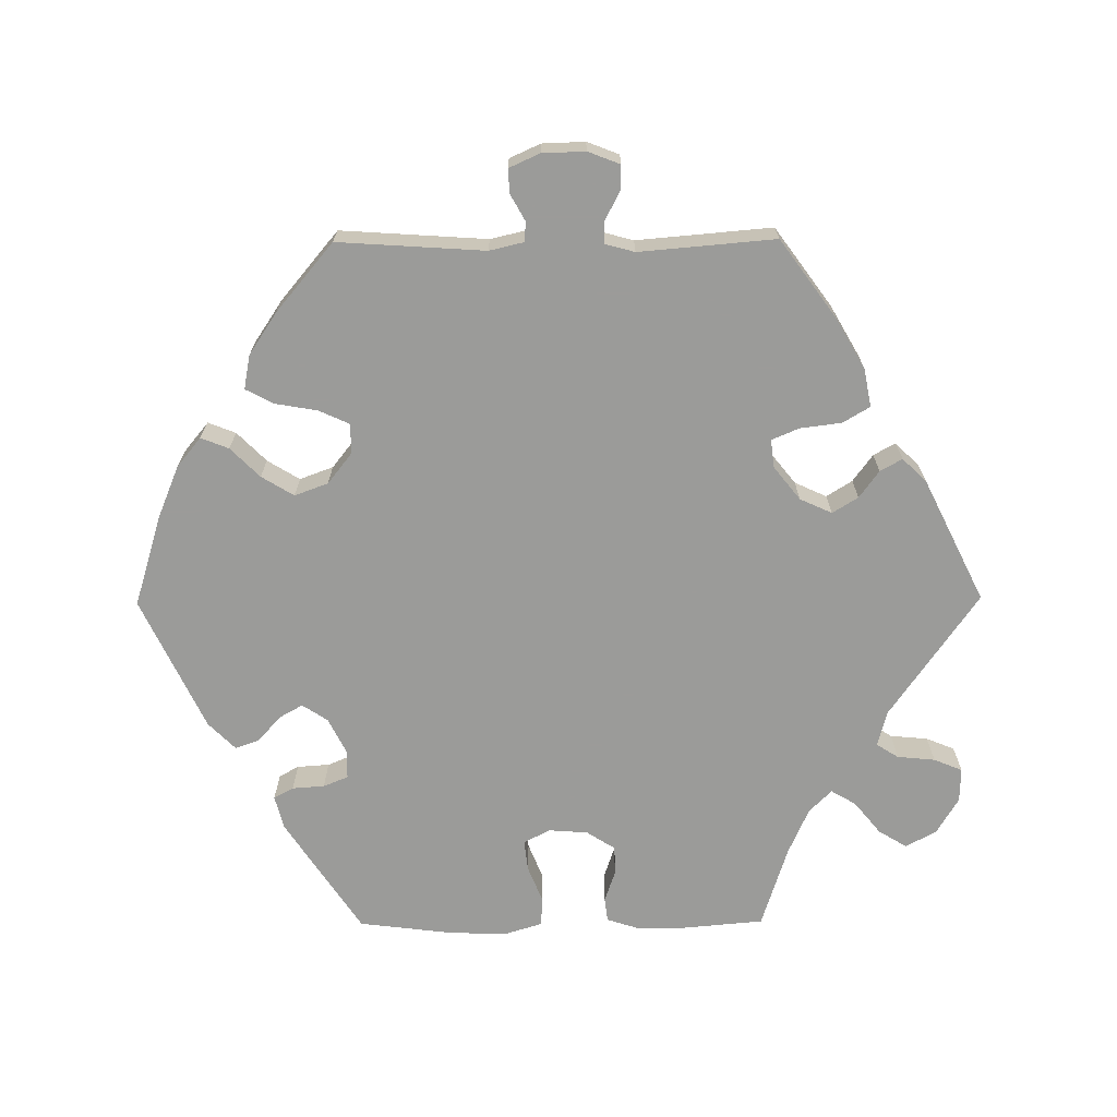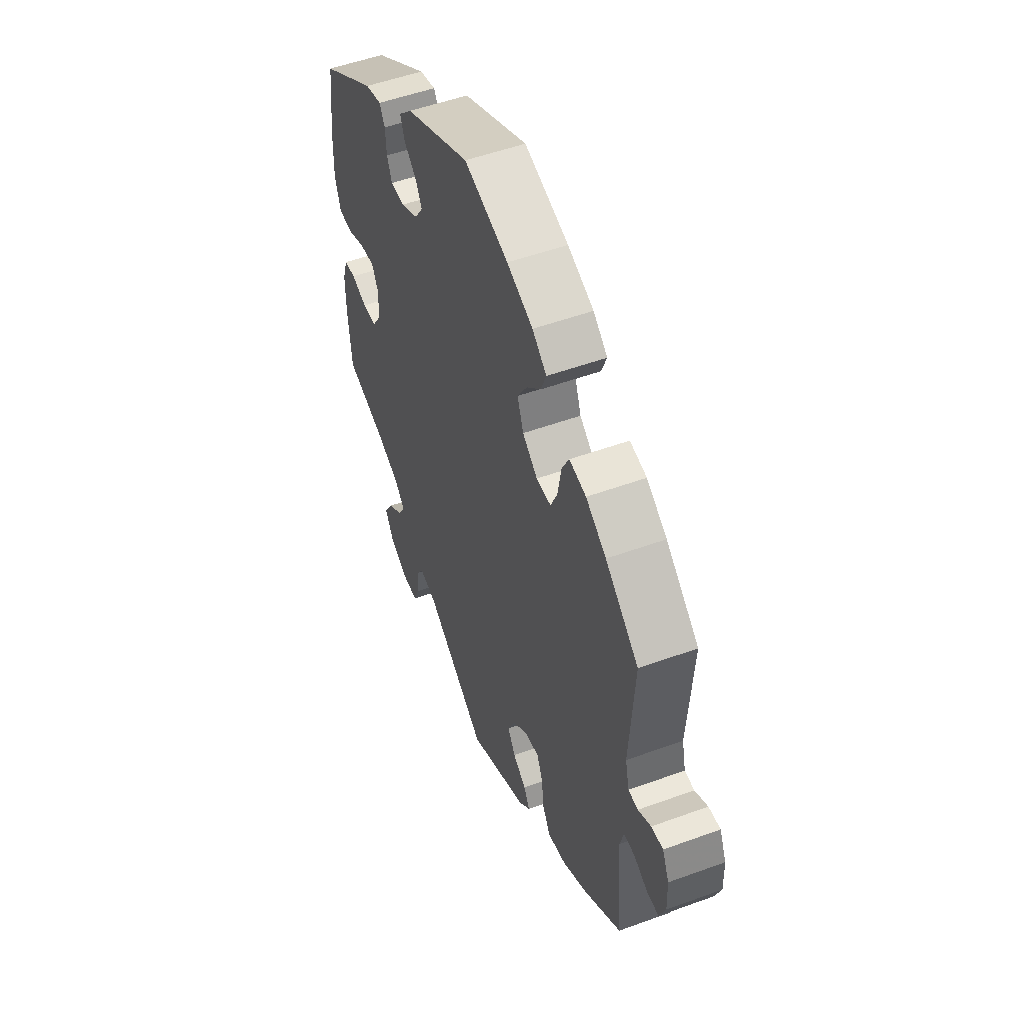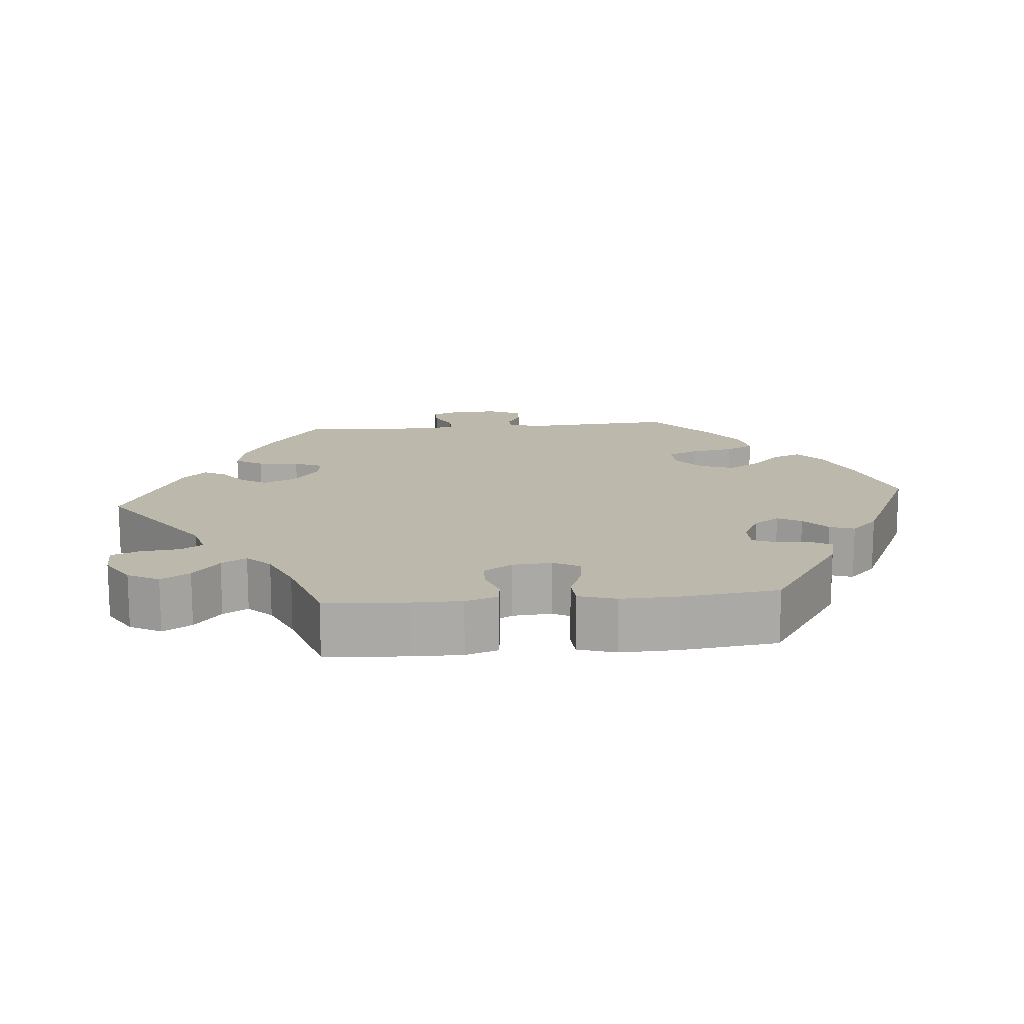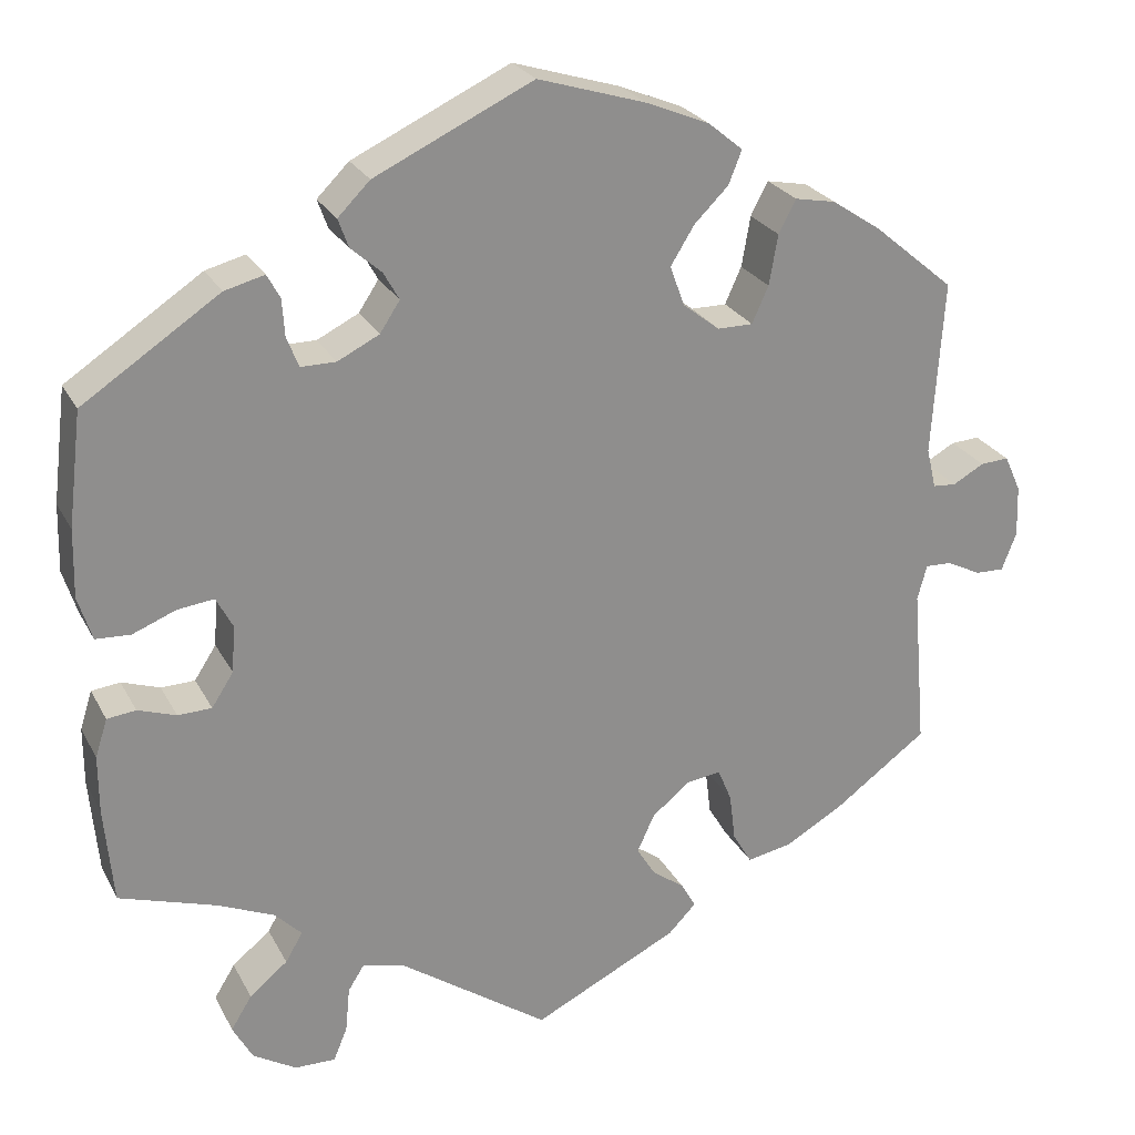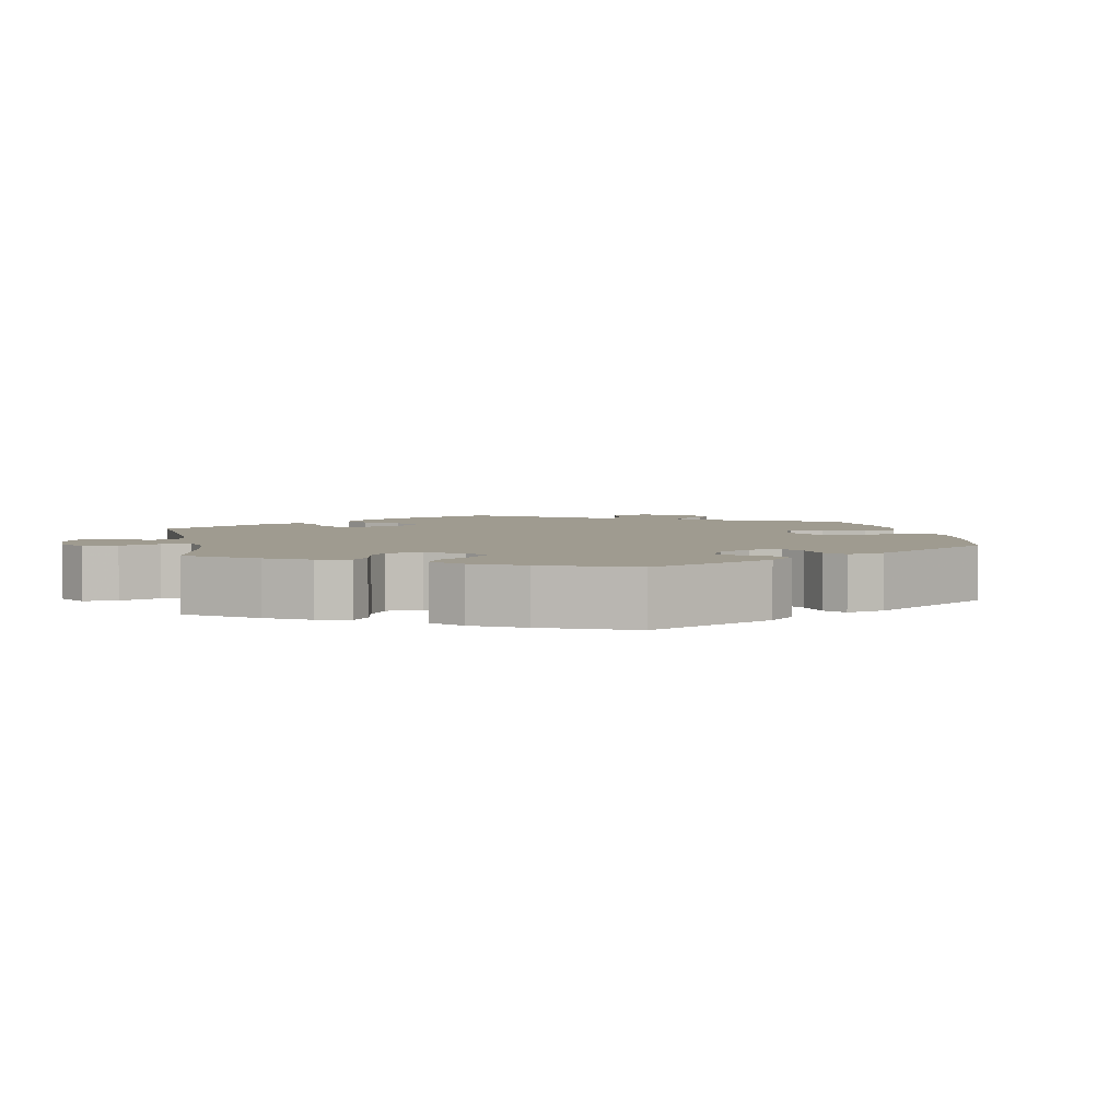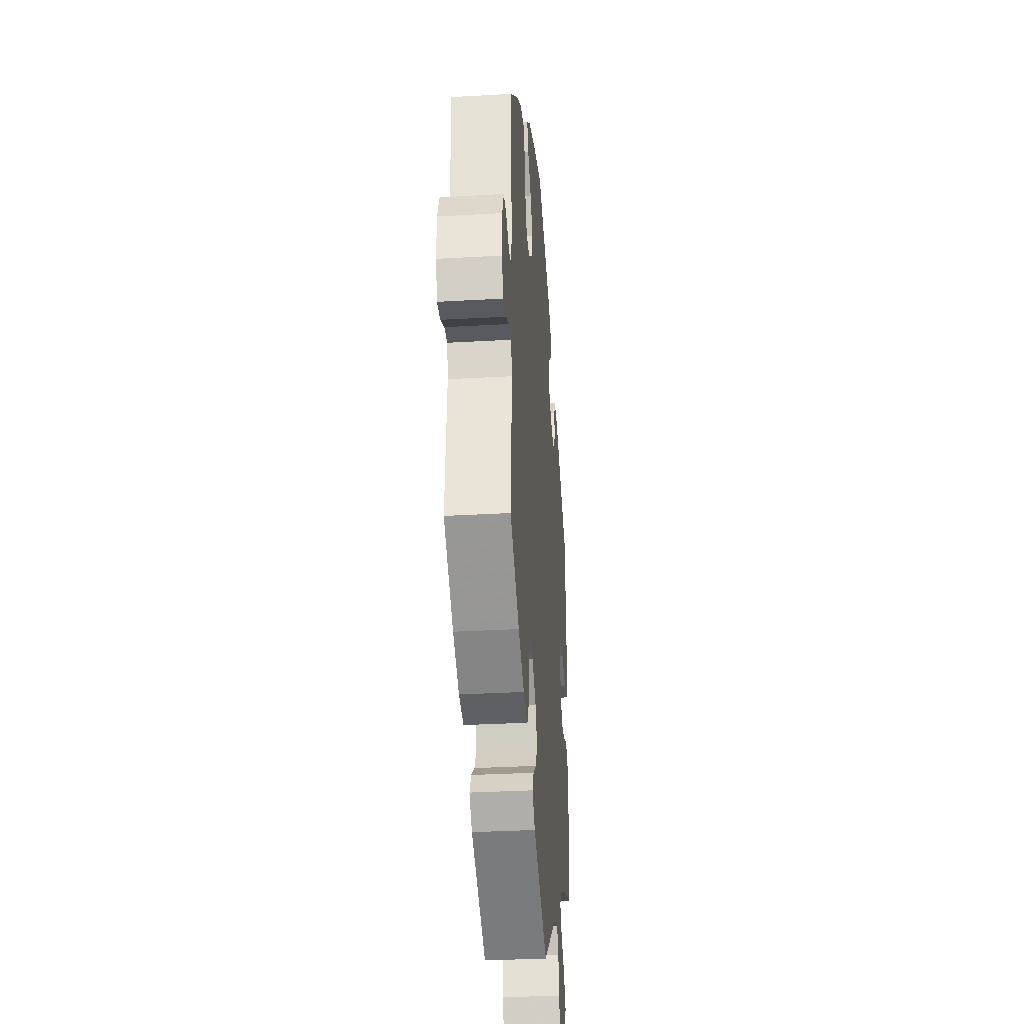
<metadata>
{"format":"obj","ext":"obj","renderer":"f3d","projection":"perspective","resolution":1024,"background":"white","views":[{"elev":-69.6,"azim":90.4,"up":"+Y"},{"elev":52.2,"azim":68.5,"up":"+Z"},{"elev":14.7,"azim":-95.3,"up":"+Y"},{"elev":25.0,"azim":-22.2,"up":"+Z"},{"elev":4.0,"azim":-71.2,"up":"+Y"},{"elev":-32.4,"azim":94.6,"up":"+Z"}]}
</metadata>
<code>
v 0.393 0.07 -0.367
v 0.325 0.07 -0.406
v 0.273 0.07 -0.416
v 0.251 0.07 -0.379
v 0.244 0.07 -0.323
v 0.228 0.07 -0.285
v 0.189 0.07 -0.29
v 0.144 0.07 -0.326
v 0.124 0.07 -0.37
v 0.146 0.07 -0.405
v 0.183 0.07 -0.432
v 0.2 0.07 -0.462
v 0.168 0.07 -0.495
v 0 0.07 -0.578
v -0.172 0.07 -0.458
v -0.221 0.07 -0.445
v -0.24 0.07 -0.475
v -0.245 0.07 -0.527
v -0.261 0.07 -0.566
v -0.308 0.07 -0.565
v -0.358 0.07 -0.535
v -0.381 0.07 -0.493
v -0.357 0.07 -0.454
v -0.313 0.07 -0.418
v -0.293 0.07 -0.384
v -0.324 0.07 -0.353
v -0.388 0.07 -0.325
v -0.501 0.07 -0.289
v -0.511 0.07 -0.178
v -0.511 0.07 -0.111
v -0.497 0.07 -0.067
v -0.464 0.07 -0.063
v -0.42 0.07 -0.078
v -0.381 0.07 -0.077
v -0.356 0.07 -0.038
v -0.352 0.07 0.016
v -0.371 0.07 0.052
v -0.413 0.07 0.047
v -0.463 0.07 0.027
v -0.503 0.07 0.029
v -0.519 0.07 0.08
v -0.517 0.07 0.158
v -0.501 0.07 0.289
v -0.344 0.07 0.393
v -0.298 0.07 0.405
v -0.283 0.07 0.378
v -0.28 0.07 0.334
v -0.266 0.07 0.3
v -0.226 0.07 0.3
v -0.178 0.07 0.324
v -0.155 0.07 0.359
v -0.173 0.07 0.391
v -0.208 0.07 0.422
v -0.22 0.07 0.455
v -0.183 0.07 0.492
v -0.001 0.07 0.578
v 0.123 0.07 0.54
v 0.196 0.07 0.51
v 0.236 0.07 0.477
v 0.221 0.07 0.439
v 0.181 0.07 0.399
v 0.154 0.07 0.355
v 0.171 0.07 0.309
v 0.213 0.07 0.276
v 0.254 0.07 0.276
v 0.273 0.07 0.318
v 0.283 0.07 0.376
v 0.303 0.07 0.414
v 0.35 0.07 0.405
v 0.407 0.07 0.367
v 0.5 0.07 0.289
v 0.487 0.07 0.088
v 0.498 0.07 0.041
v 0.525 0.07 0.039
v 0.561 0.07 0.059
v 0.594 0.07 0.061
v 0.613 0.07 0.019
v 0.615 0.07 -0.04
v 0.598 0.07 -0.084
v 0.565 0.07 -0.083
v 0.525 0.07 -0.063
v 0.495 0.07 -0.062
v 0.484 0.07 -0.103
v 0.5 0.07 -0.289
v 0.393 0 -0.367
v 0.325 0 -0.406
v 0.273 0 -0.416
v 0.251 0 -0.379
v 0.244 0 -0.323
v 0.228 0 -0.285
v 0.189 0 -0.29
v 0.144 0 -0.326
v 0.124 0 -0.37
v 0.146 0 -0.405
v 0.183 0 -0.432
v 0.2 0 -0.462
v 0.168 0 -0.495
v 0 0 -0.578
v -0.172 0 -0.458
v -0.221 0 -0.445
v -0.24 0 -0.475
v -0.245 0 -0.527
v -0.261 0 -0.566
v -0.308 0 -0.565
v -0.358 0 -0.535
v -0.381 0 -0.493
v -0.357 0 -0.454
v -0.313 0 -0.418
v -0.293 0 -0.384
v -0.324 0 -0.353
v -0.388 0 -0.325
v -0.501 0 -0.289
v -0.511 0 -0.178
v -0.511 0 -0.111
v -0.497 0 -0.067
v -0.464 0 -0.063
v -0.42 0 -0.078
v -0.381 0 -0.077
v -0.356 0 -0.038
v -0.352 0 0.016
v -0.371 0 0.052
v -0.413 0 0.047
v -0.463 0 0.027
v -0.503 0 0.029
v -0.519 0 0.08
v -0.517 0 0.158
v -0.501 0 0.289
v -0.344 0 0.393
v -0.298 0 0.405
v -0.283 0 0.378
v -0.28 0 0.334
v -0.266 0 0.3
v -0.226 0 0.3
v -0.178 0 0.324
v -0.155 0 0.359
v -0.173 0 0.391
v -0.208 0 0.422
v -0.22 0 0.455
v -0.183 0 0.492
v -0.001 0 0.578
v 0.123 0 0.54
v 0.196 0 0.51
v 0.236 0 0.477
v 0.221 0 0.439
v 0.181 0 0.399
v 0.154 0 0.355
v 0.171 0 0.309
v 0.213 0 0.276
v 0.254 0 0.276
v 0.273 0 0.318
v 0.283 0 0.376
v 0.303 0 0.414
v 0.35 0 0.405
v 0.407 0 0.367
v 0.5 0 0.289
v 0.487 0 0.088
v 0.498 0 0.041
v 0.525 0 0.039
v 0.561 0 0.059
v 0.594 0 0.061
v 0.613 0 0.019
v 0.615 0 -0.04
v 0.598 0 -0.084
v 0.565 0 -0.083
v 0.525 0 -0.063
v 0.495 0 -0.062
v 0.484 0 -0.103
v 0.5 0 -0.289
f 83 84 1 2
f 82 83 2 3
f 78 79 80 81
f 78 81 82
f 77 78 82
f 74 75 76 77
f 73 74 77 82
f 72 73 82 3
f 66 67 68 69
f 65 66 69 70
f 58 59 60 61
f 58 61 62
f 57 58 62
f 56 57 62
f 55 56 62 63
f 52 53 54 55
f 51 52 55 63
f 44 45 46 47
f 44 47 48
f 43 44 48
f 42 43 48 49
f 38 39 40 41
f 37 38 41 42
f 30 31 32 33
f 30 33 34
f 27 28 29 30
f 26 27 30 34
f 25 26 34 35
f 21 22 23 24
f 21 24 25
f 20 21 25
f 17 18 19 20
f 16 17 20 25
f 15 16 25 35
f 10 11 12 13
f 9 10 13 14
f 8 9 14 15
f 72 3 4 5
f 72 5 6
f 65 70 71 72
f 64 65 72 6
f 50 51 63 64
f 49 50 64 6
f 37 42 49 6
f 36 37 6 7
f 15 35 36
f 7 8 15 36
f 86 85 168 167
f 87 86 167 166
f 165 164 163 162
f 166 165 162
f 166 162 161
f 161 160 159 158
f 166 161 158 157
f 87 166 157 156
f 153 152 151 150
f 154 153 150 149
f 145 144 143 142
f 146 145 142
f 146 142 141
f 146 141 140
f 147 146 140 139
f 139 138 137 136
f 147 139 136 135
f 131 130 129 128
f 132 131 128
f 132 128 127
f 133 132 127 126
f 125 124 123 122
f 126 125 122 121
f 117 116 115 114
f 118 117 114
f 114 113 112 111
f 118 114 111 110
f 119 118 110 109
f 108 107 106 105
f 109 108 105
f 109 105 104
f 104 103 102 101
f 109 104 101 100
f 119 109 100 99
f 97 96 95 94
f 98 97 94 93
f 99 98 93 92
f 89 88 87 156
f 90 89 156
f 156 155 154 149
f 90 156 149 148
f 148 147 135 134
f 90 148 134 133
f 90 133 126 121
f 91 90 121 120
f 120 119 99
f 120 99 92 91
f 1 85 86 2
f 2 86 87 3
f 3 87 88 4
f 4 88 89 5
f 5 89 90 6
f 6 90 91 7
f 7 91 92 8
f 8 92 93 9
f 9 93 94 10
f 10 94 95 11
f 11 95 96 12
f 12 96 97 13
f 13 97 98 14
f 14 98 99 15
f 15 99 100 16
f 16 100 101 17
f 17 101 102 18
f 18 102 103 19
f 19 103 104 20
f 20 104 105 21
f 21 105 106 22
f 22 106 107 23
f 23 107 108 24
f 24 108 109 25
f 25 109 110 26
f 26 110 111 27
f 27 111 112 28
f 28 112 113 29
f 29 113 114 30
f 30 114 115 31
f 31 115 116 32
f 32 116 117 33
f 33 117 118 34
f 34 118 119 35
f 35 119 120 36
f 36 120 121 37
f 37 121 122 38
f 38 122 123 39
f 39 123 124 40
f 40 124 125 41
f 41 125 126 42
f 42 126 127 43
f 43 127 128 44
f 44 128 129 45
f 45 129 130 46
f 46 130 131 47
f 47 131 132 48
f 48 132 133 49
f 49 133 134 50
f 50 134 135 51
f 51 135 136 52
f 52 136 137 53
f 53 137 138 54
f 54 138 139 55
f 55 139 140 56
f 56 140 141 57
f 57 141 142 58
f 58 142 143 59
f 59 143 144 60
f 60 144 145 61
f 61 145 146 62
f 62 146 147 63
f 63 147 148 64
f 64 148 149 65
f 65 149 150 66
f 66 150 151 67
f 67 151 152 68
f 68 152 153 69
f 69 153 154 70
f 70 154 155 71
f 71 155 156 72
f 72 156 157 73
f 73 157 158 74
f 74 158 159 75
f 75 159 160 76
f 76 160 161 77
f 77 161 162 78
f 78 162 163 79
f 79 163 164 80
f 80 164 165 81
f 81 165 166 82
f 82 166 167 83
f 83 167 168 84
f 84 168 85 1

</code>
